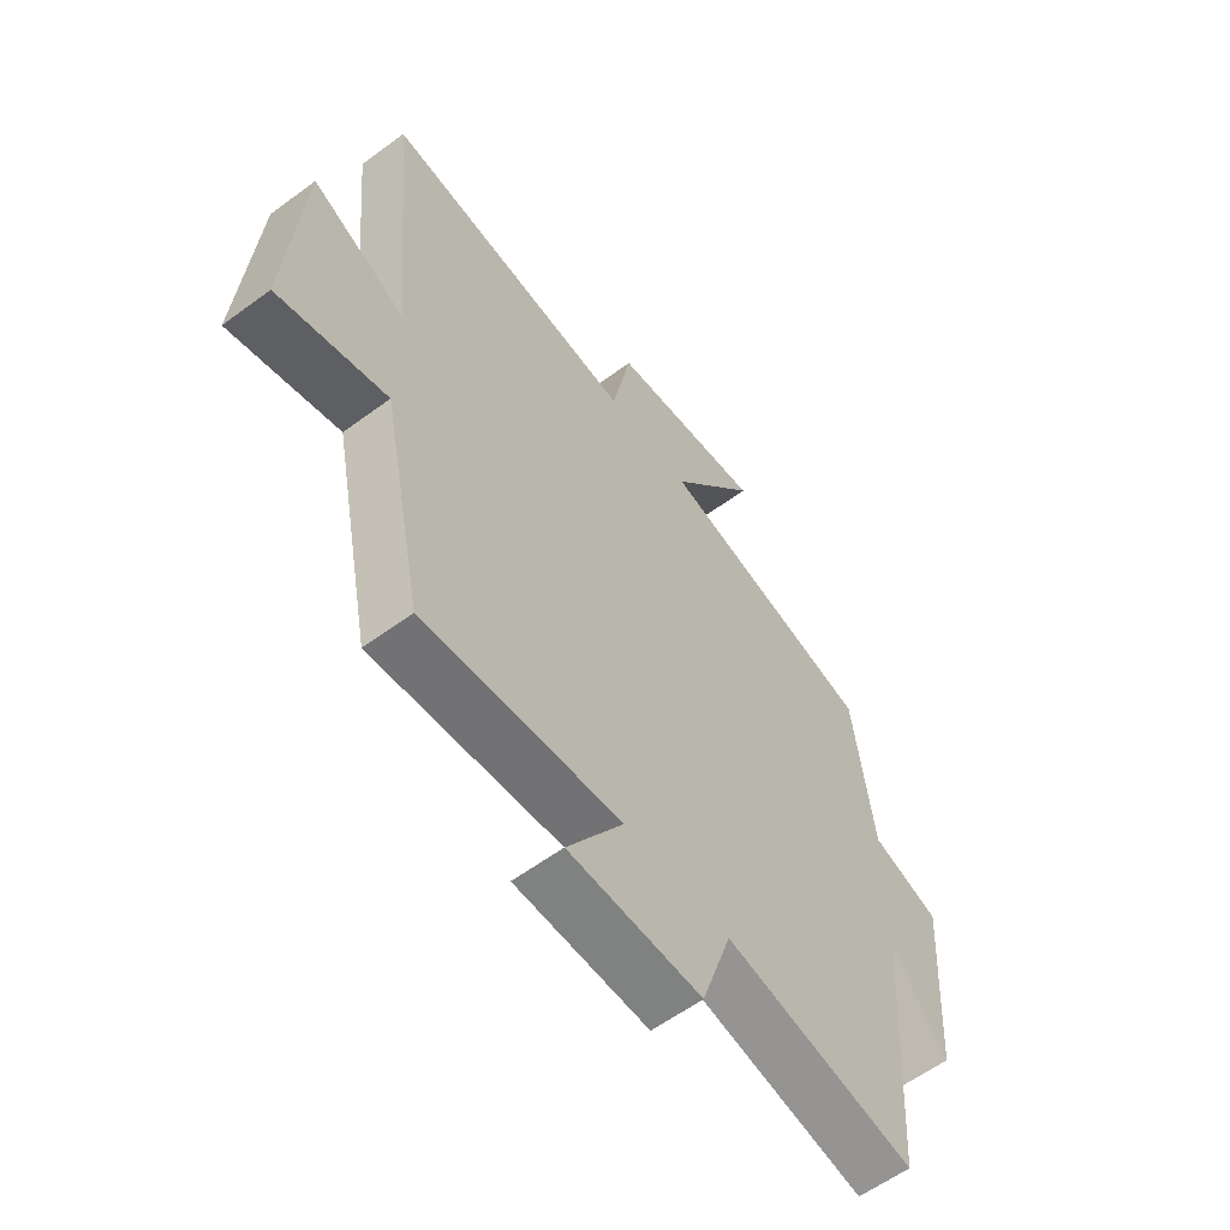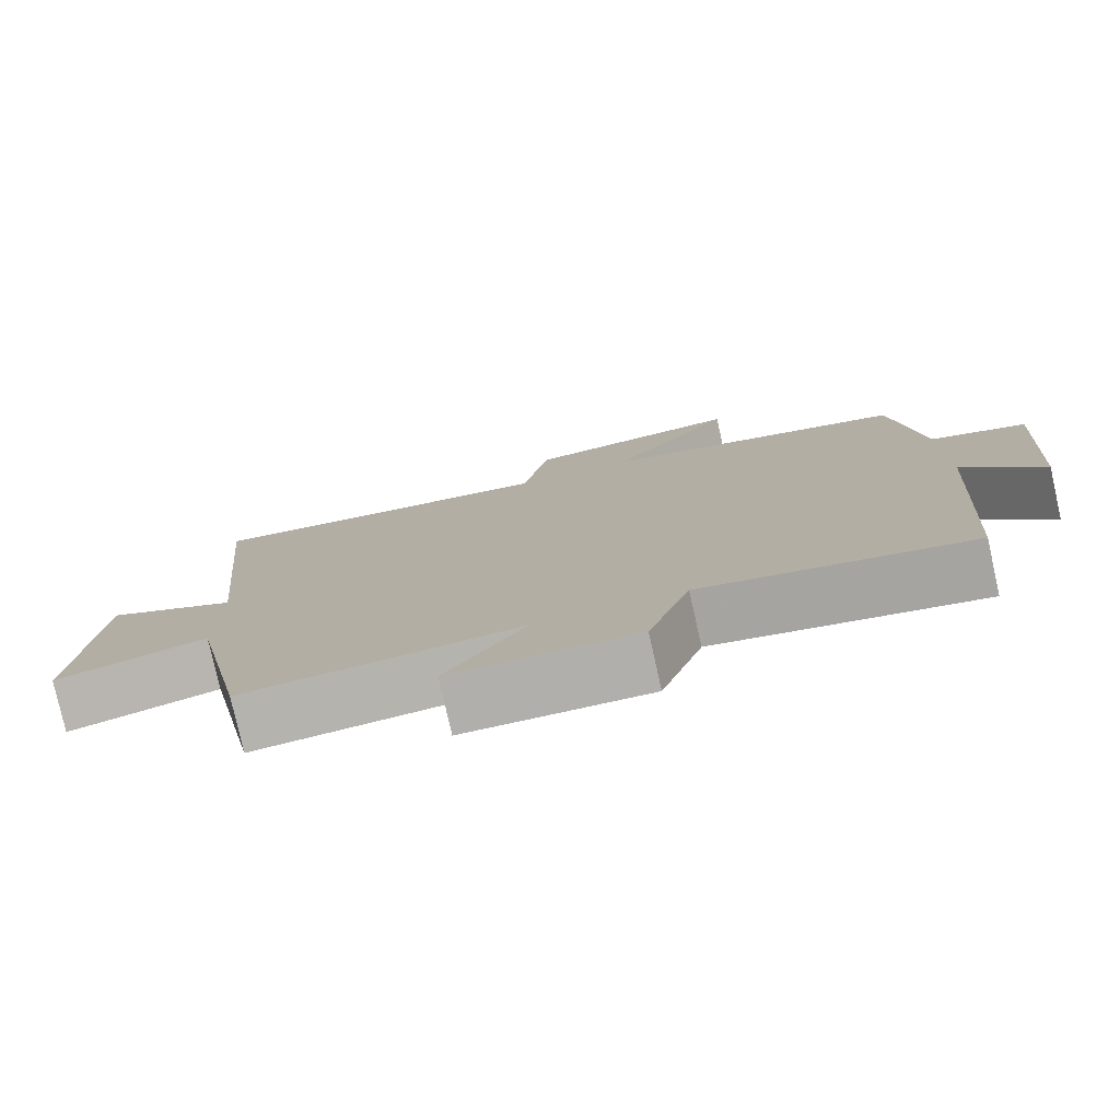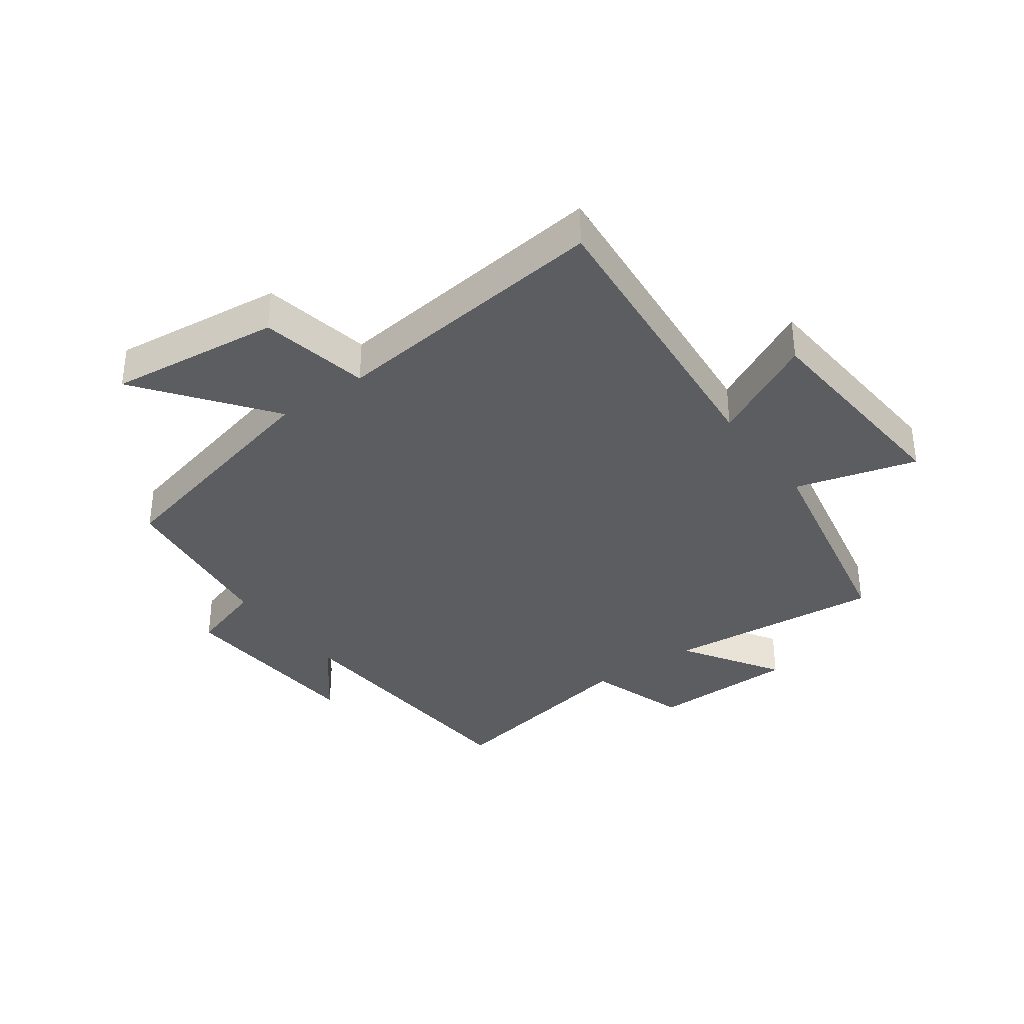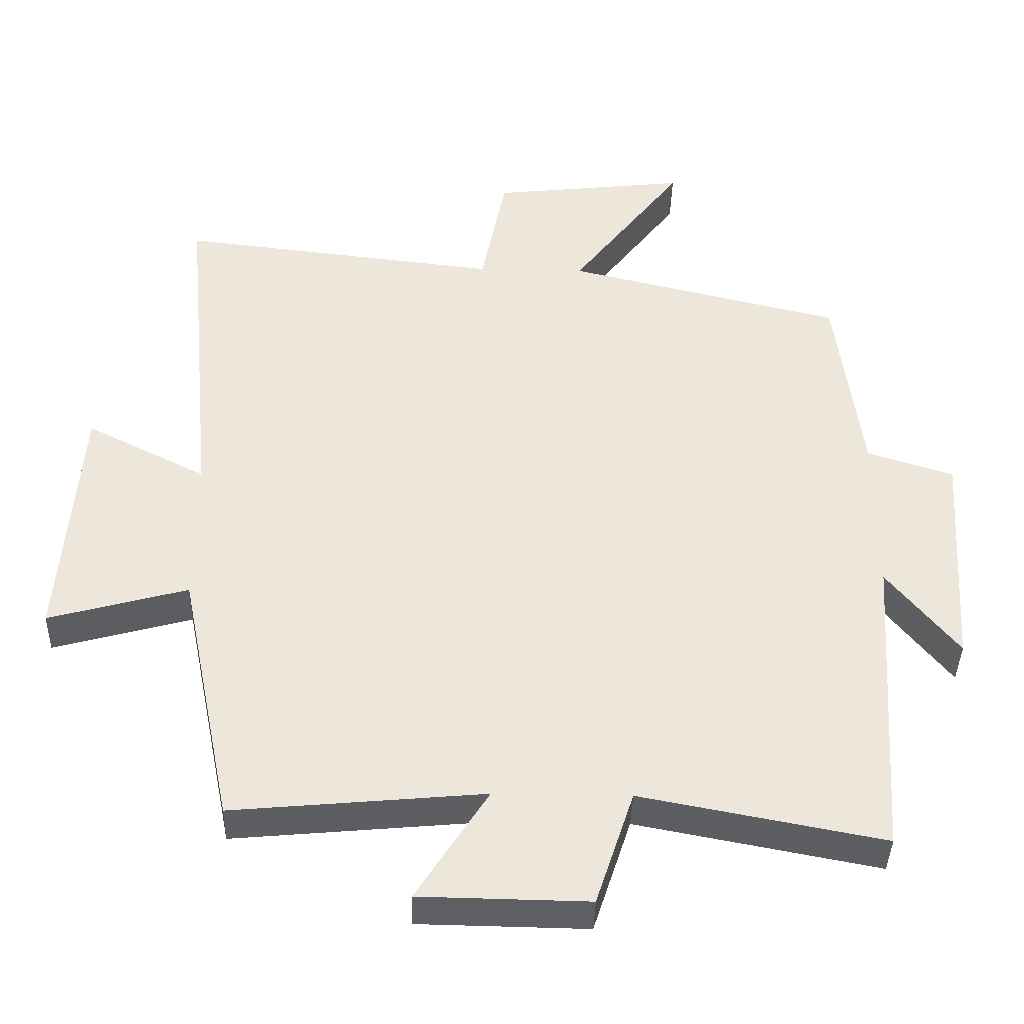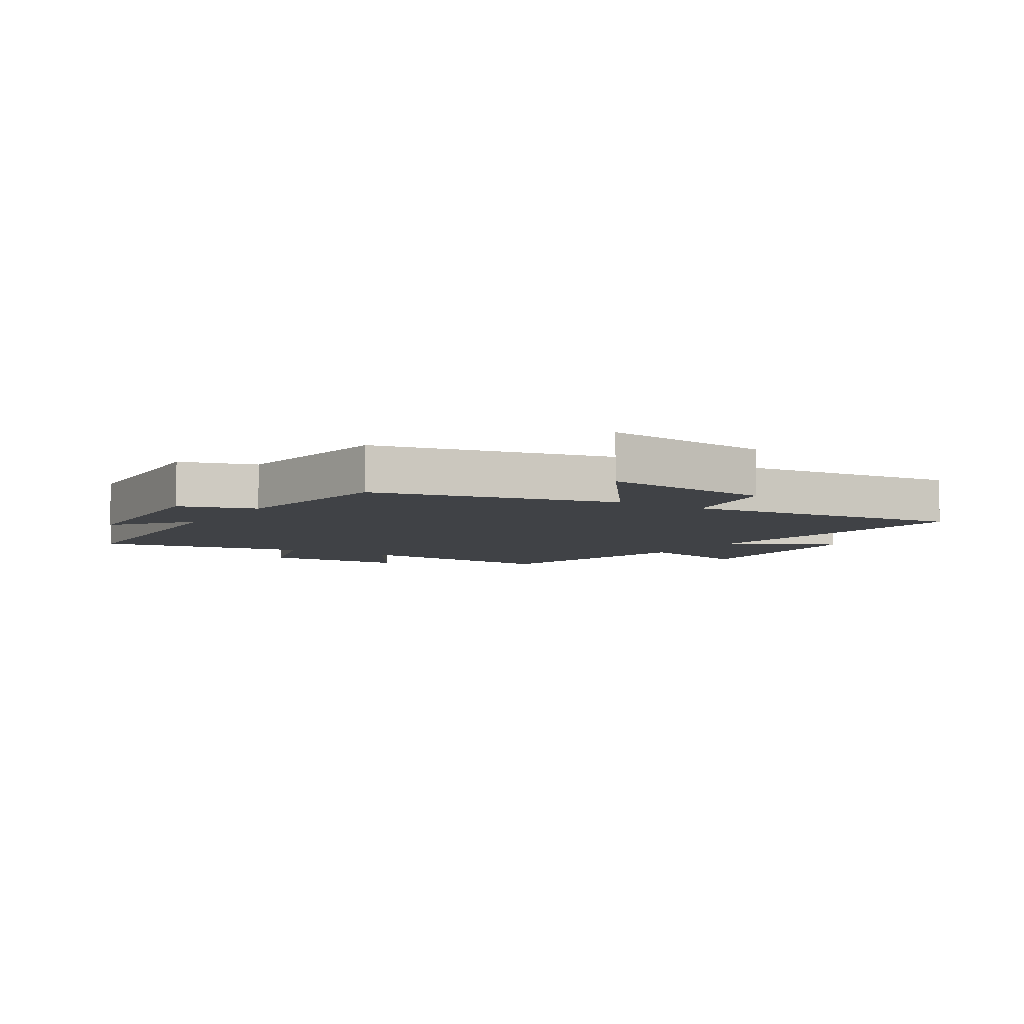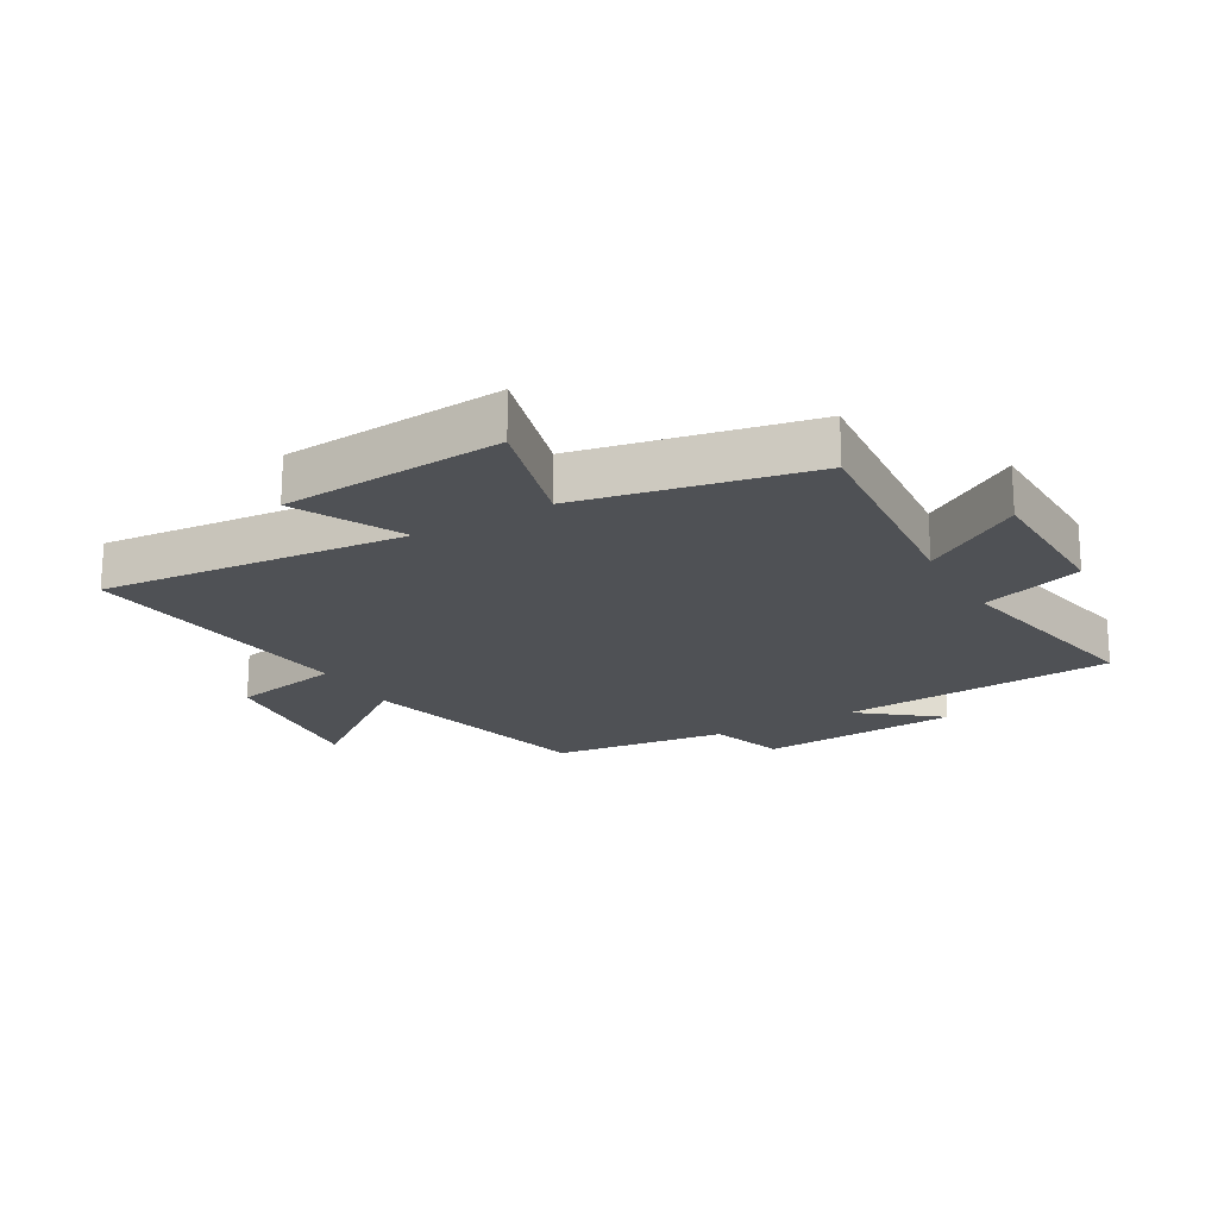
<metadata>
{"format":"obj","ext":"obj","renderer":"f3d","projection":"perspective","resolution":1024,"background":"white","views":[{"elev":-59.6,"azim":127.2,"up":"+Z"},{"elev":-78.6,"azim":-167.4,"up":"+Z"},{"elev":-35.4,"azim":36.0,"up":"+Y"},{"elev":-39.8,"azim":178.5,"up":"+Z"},{"elev":-6.2,"azim":-32.6,"up":"+Y"},{"elev":-19.9,"azim":120.0,"up":"+Y"}]}
</metadata>
<code>
v -0.47 0.07 -0.566
v -0.5 0.07 -0.117
v -0.601 0.07 -0.244
v -0.623 0.07 0.082
v -0.5 0.07 0.121
v -0.464 0.07 0.405
v -0.07 0.07 0.5
v -0.229 0.07 0.711
v 0.051 0.07 0.679
v 0.086 0.07 0.5
v 0.547 0.07 0.553
v 0.5 0.07 0.057
v 0.672 0.07 0.144
v 0.698 0.07 -0.216
v 0.5 0.07 -0.161
v 0.424 0.07 -0.533
v 0.067 0.07 -0.5
v 0.169 0.07 -0.661
v -0.071 0.07 -0.665
v -0.125 0.07 -0.5
v -0.47 0 -0.566
v -0.5 0 -0.117
v -0.601 0 -0.244
v -0.623 0 0.082
v -0.5 0 0.121
v -0.464 0 0.405
v -0.07 0 0.5
v -0.229 0 0.711
v 0.051 0 0.679
v 0.086 0 0.5
v 0.547 0 0.553
v 0.5 0 0.057
v 0.672 0 0.144
v 0.698 0 -0.216
v 0.5 0 -0.161
v 0.424 0 -0.533
v 0.067 0 -0.5
v 0.169 0 -0.661
v -0.071 0 -0.665
v -0.125 0 -0.5
f 17 18 19 20
f 15 16 17
f 15 17 20
f 12 13 14 15
f 20 1 2
f 15 20 2
f 12 15 2
f 10 11 12 2
f 7 8 9 10
f 7 10 2
f 6 7 2
f 5 6 2
f 2 3 4 5
f 40 39 38 37
f 37 36 35
f 40 37 35
f 35 34 33 32
f 22 21 40
f 22 40 35
f 22 35 32
f 22 32 31 30
f 30 29 28 27
f 22 30 27
f 22 27 26
f 22 26 25
f 25 24 23 22
f 1 21 22 2
f 2 22 23 3
f 3 23 24 4
f 4 24 25 5
f 5 25 26 6
f 6 26 27 7
f 7 27 28 8
f 8 28 29 9
f 9 29 30 10
f 10 30 31 11
f 11 31 32 12
f 12 32 33 13
f 13 33 34 14
f 14 34 35 15
f 15 35 36 16
f 16 36 37 17
f 17 37 38 18
f 18 38 39 19
f 19 39 40 20
f 20 40 21 1

</code>
